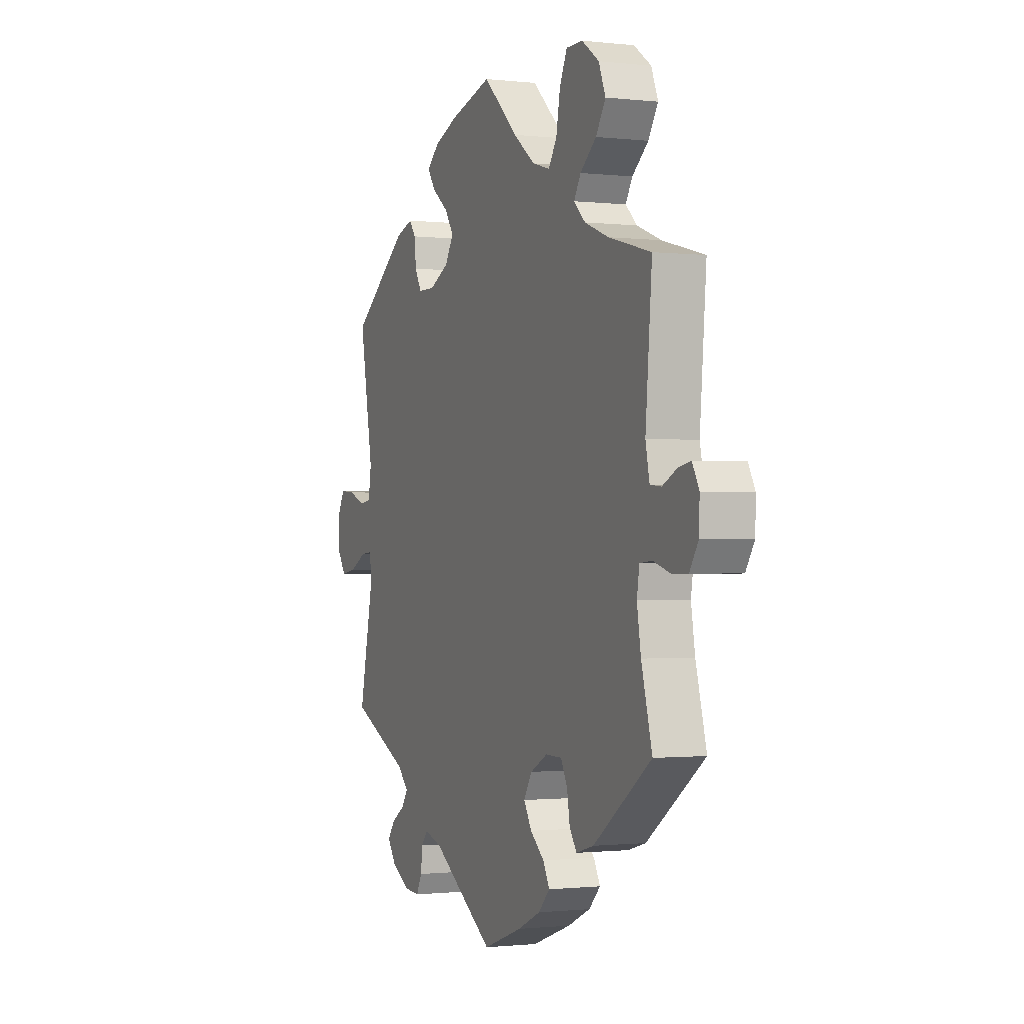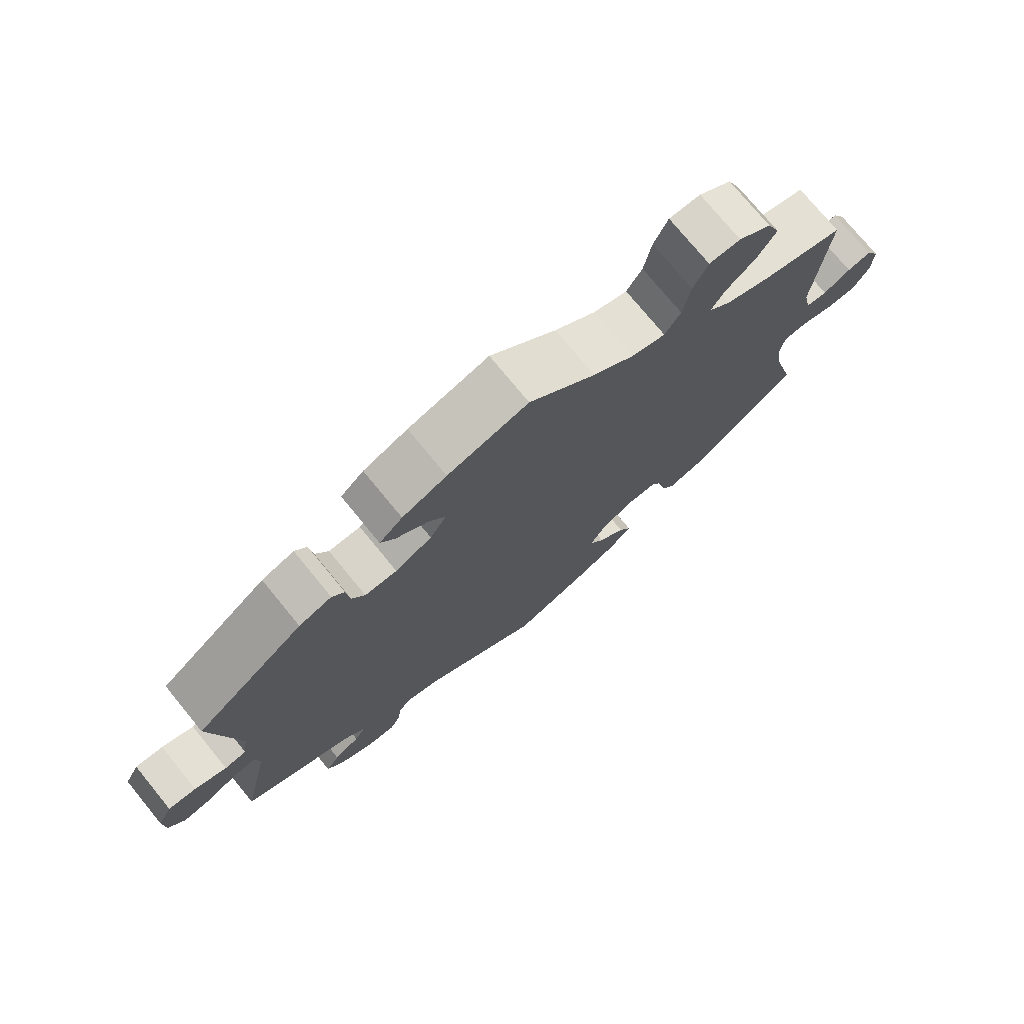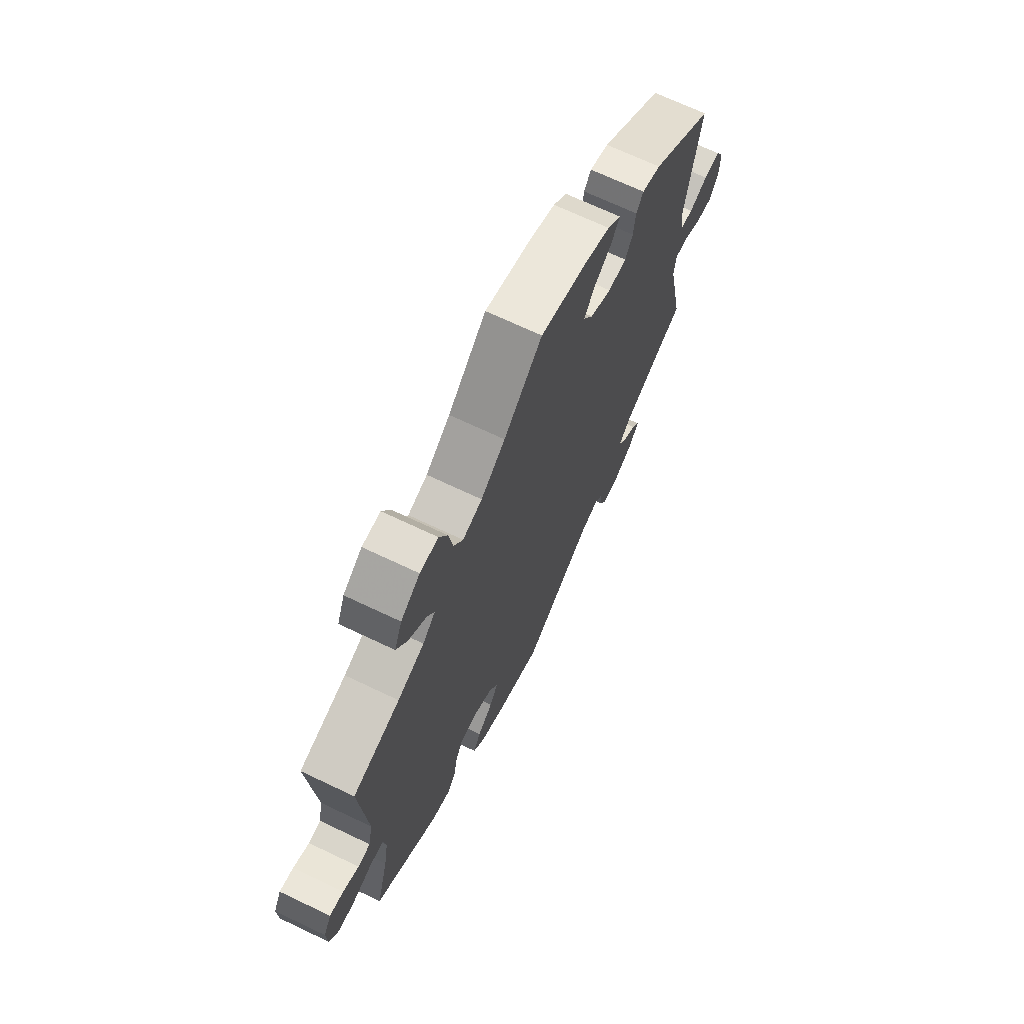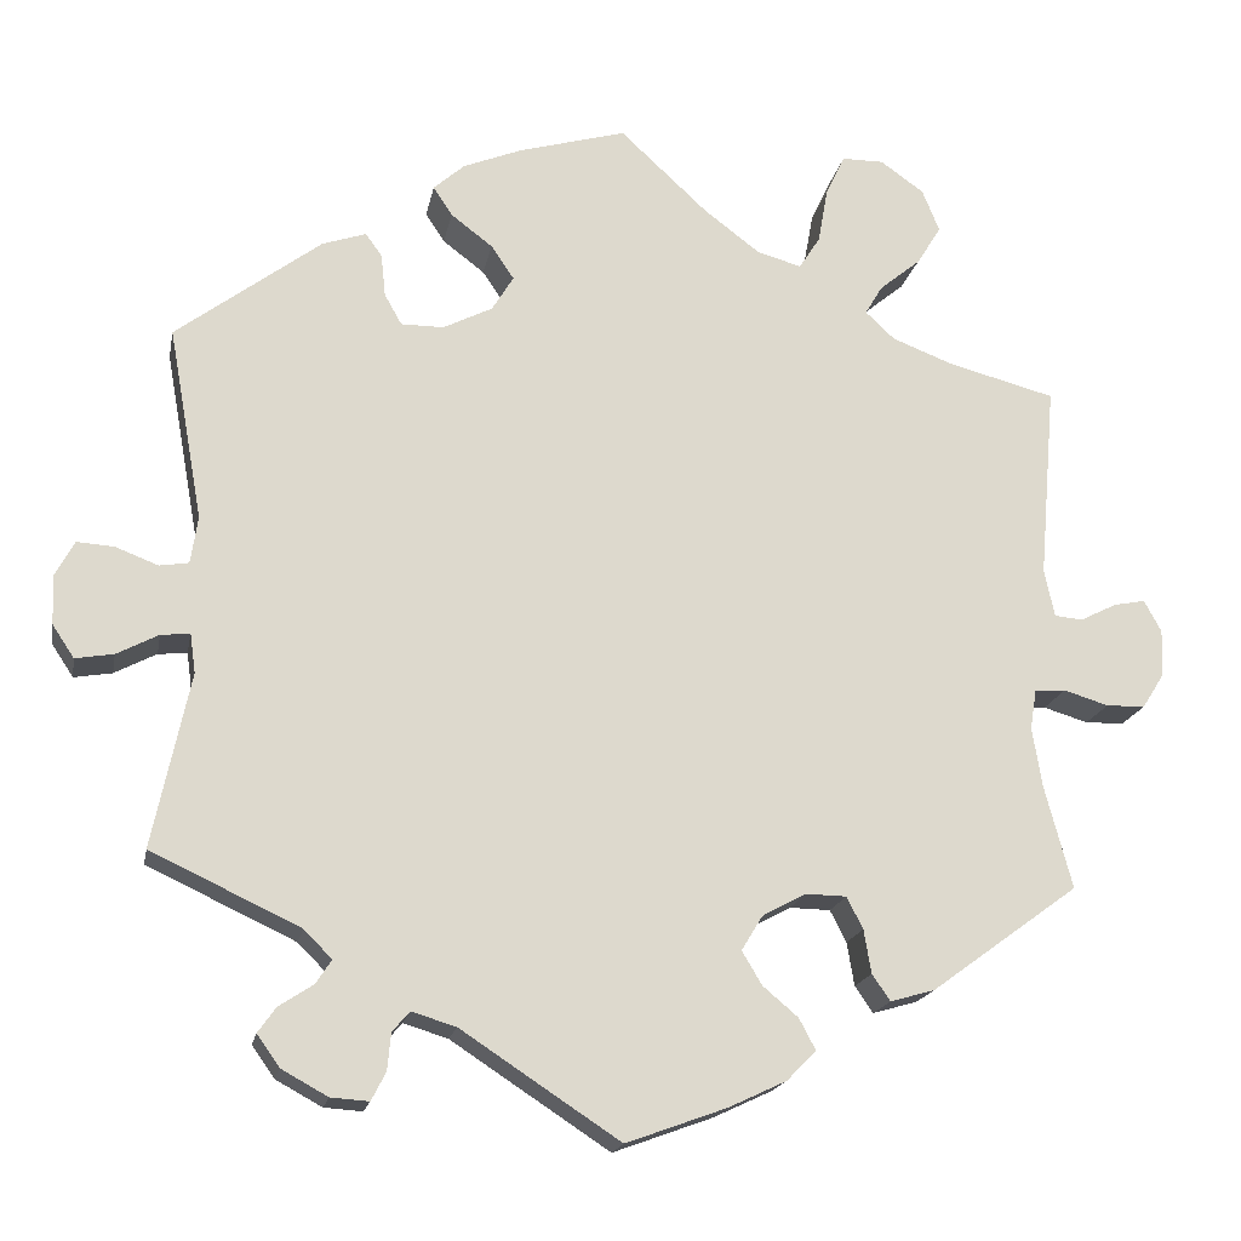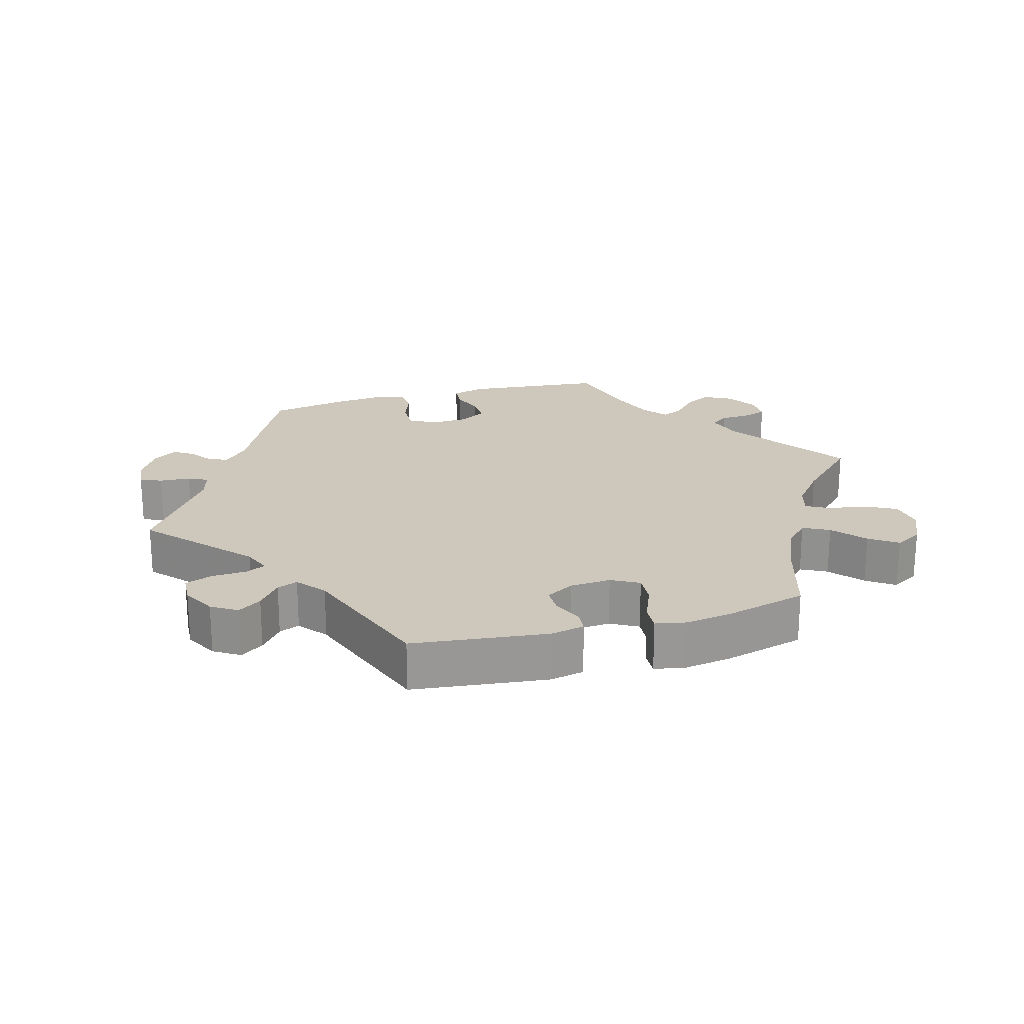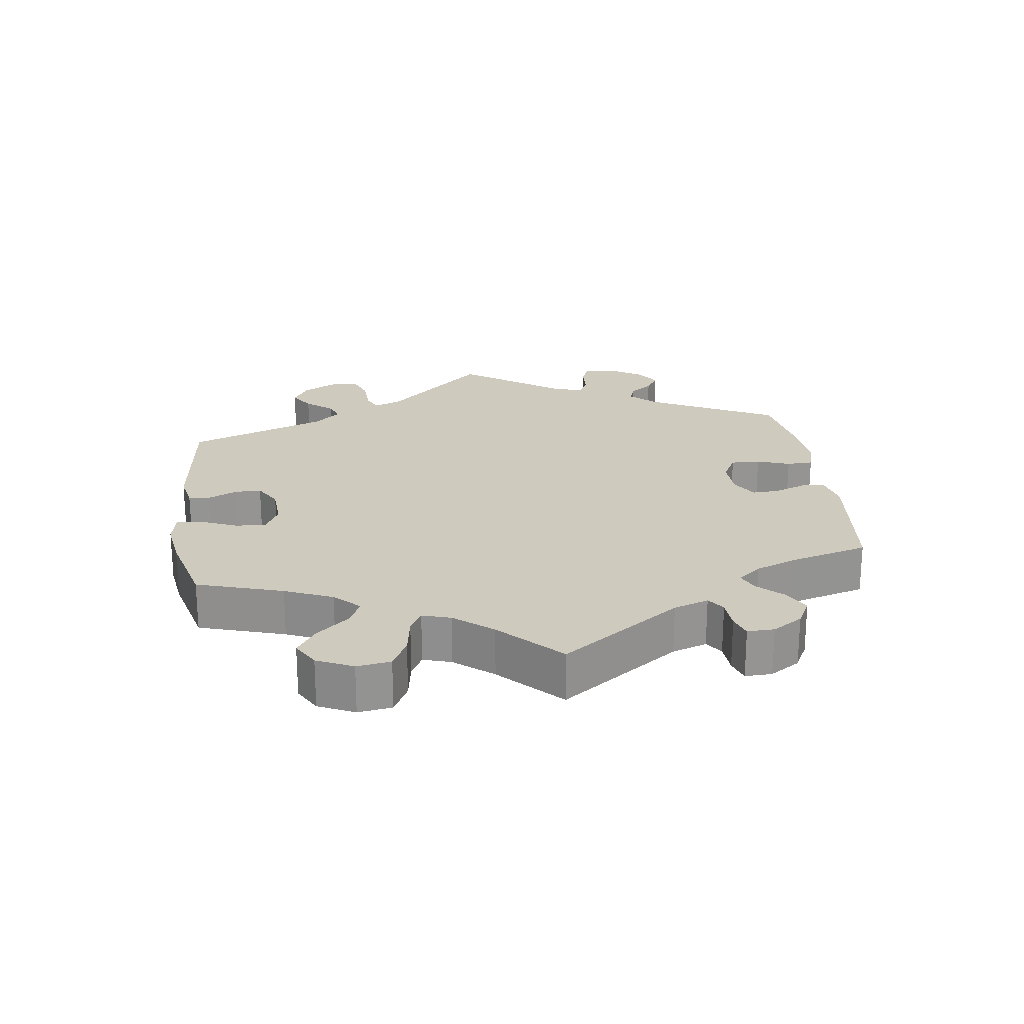
<metadata>
{"format":"obj","ext":"obj","renderer":"f3d","projection":"perspective","resolution":1024,"background":"white","views":[{"elev":-0.9,"azim":67.2,"up":"+Z"},{"elev":75.0,"azim":-39.3,"up":"+Z"},{"elev":69.0,"azim":115.5,"up":"+Z"},{"elev":-17.9,"azim":-10.7,"up":"+Z"},{"elev":22.0,"azim":-45.9,"up":"+Y"},{"elev":23.2,"azim":52.4,"up":"+Y"}]}
</metadata>
<code>
v -0.34 0.07 0.409
v -0.292 0.07 0.425
v -0.274 0.07 0.4
v -0.269 0.07 0.353
v -0.25 0.07 0.319
v -0.203 0.07 0.319
v -0.149 0.07 0.346
v -0.125 0.07 0.385
v -0.15 0.07 0.422
v -0.196 0.07 0.457
v -0.217 0.07 0.489
v -0.183 0.07 0.519
v -0.118 0.07 0.545
v 0 0.07 0.578
v 0.097 0.07 0.488
v 0.158 0.07 0.442
v 0.207 0.07 0.428
v 0.23 0.07 0.464
v 0.241 0.07 0.525
v 0.262 0.07 0.57
v 0.308 0.07 0.57
v 0.356 0.07 0.536
v 0.375 0.07 0.489
v 0.348 0.07 0.446
v 0.303 0.07 0.409
v 0.284 0.07 0.377
v 0.316 0.07 0.347
v 0.383 0.07 0.321
v 0.501 0.07 0.29
v 0.483 0.07 0.077
v 0.494 0.07 0.024
v 0.525 0.07 0.021
v 0.565 0.07 0.041
v 0.6 0.07 0.048
v 0.619 0.07 0.013
v 0.617 0.07 -0.039
v 0.593 0.07 -0.077
v 0.55 0.07 -0.078
v 0.501 0.07 -0.063
v 0.467 0.07 -0.066
v 0.46 0.07 -0.109
v 0.471 0.07 -0.176
v 0.501 0.07 -0.288
v 0.339 0.07 -0.406
v 0.29 0.07 -0.42
v 0.27 0.07 -0.391
v 0.262 0.07 -0.343
v 0.244 0.07 -0.308
v 0.199 0.07 -0.307
v 0.151 0.07 -0.333
v 0.128 0.07 -0.371
v 0.15 0.07 -0.408
v 0.189 0.07 -0.441
v 0.207 0.07 -0.475
v 0.175 0.07 -0.508
v 0.111 0.07 -0.538
v 0.001 0.07 -0.578
v -0.174 0.07 -0.463
v -0.223 0.07 -0.448
v -0.242 0.07 -0.47
v -0.246 0.07 -0.511
v -0.262 0.07 -0.542
v -0.304 0.07 -0.539
v -0.355 0.07 -0.511
v -0.38 0.07 -0.476
v -0.36 0.07 -0.448
v -0.322 0.07 -0.423
v -0.305 0.07 -0.397
v -0.336 0.07 -0.366
v -0.5 0.07 -0.289
v -0.459 0.07 -0.097
v -0.465 0.07 -0.054
v -0.497 0.07 -0.057
v -0.543 0.07 -0.081
v -0.585 0.07 -0.088
v -0.609 0.07 -0.052
v -0.611 0.07 0.002
v -0.59 0.07 0.041
v -0.549 0.07 0.038
v -0.502 0.07 0.02
v -0.47 0.07 0.025
v -0.462 0.07 0.077
v -0.5 0.07 0.289
v -0.34 0 0.409
v -0.292 0 0.425
v -0.274 0 0.4
v -0.269 0 0.353
v -0.25 0 0.319
v -0.203 0 0.319
v -0.149 0 0.346
v -0.125 0 0.385
v -0.15 0 0.422
v -0.196 0 0.457
v -0.217 0 0.489
v -0.183 0 0.519
v -0.118 0 0.545
v 0 0 0.578
v 0.097 0 0.488
v 0.158 0 0.442
v 0.207 0 0.428
v 0.23 0 0.464
v 0.241 0 0.525
v 0.262 0 0.57
v 0.308 0 0.57
v 0.356 0 0.536
v 0.375 0 0.489
v 0.348 0 0.446
v 0.303 0 0.409
v 0.284 0 0.377
v 0.316 0 0.347
v 0.383 0 0.321
v 0.501 0 0.29
v 0.483 0 0.077
v 0.494 0 0.024
v 0.525 0 0.021
v 0.565 0 0.041
v 0.6 0 0.048
v 0.619 0 0.013
v 0.617 0 -0.039
v 0.593 0 -0.077
v 0.55 0 -0.078
v 0.501 0 -0.063
v 0.467 0 -0.066
v 0.46 0 -0.109
v 0.471 0 -0.176
v 0.501 0 -0.288
v 0.339 0 -0.406
v 0.29 0 -0.42
v 0.27 0 -0.391
v 0.262 0 -0.343
v 0.244 0 -0.308
v 0.199 0 -0.307
v 0.151 0 -0.333
v 0.128 0 -0.371
v 0.15 0 -0.408
v 0.189 0 -0.441
v 0.207 0 -0.475
v 0.175 0 -0.508
v 0.111 0 -0.538
v 0.001 0 -0.578
v -0.174 0 -0.463
v -0.223 0 -0.448
v -0.242 0 -0.47
v -0.246 0 -0.511
v -0.262 0 -0.542
v -0.304 0 -0.539
v -0.355 0 -0.511
v -0.38 0 -0.476
v -0.36 0 -0.448
v -0.322 0 -0.423
v -0.305 0 -0.397
v -0.336 0 -0.366
v -0.5 0 -0.289
v -0.459 0 -0.097
v -0.465 0 -0.054
v -0.497 0 -0.057
v -0.543 0 -0.081
v -0.585 0 -0.088
v -0.609 0 -0.052
v -0.611 0 0.002
v -0.59 0 0.041
v -0.549 0 0.038
v -0.502 0 0.02
v -0.47 0 0.025
v -0.462 0 0.077
v -0.5 0 0.289
f 82 83 1 2
f 81 82 2 3
f 77 78 79 80
f 77 80 81
f 76 77 81
f 73 74 75 76
f 72 73 76 81
f 71 72 81 3
f 69 70 71 3
f 64 65 66 67
f 64 67 68
f 63 64 68
f 60 61 62 63
f 59 60 63 68
f 58 59 68 69
f 56 57 58
f 52 53 54 55
f 51 52 55 56
f 44 45 46 47
f 42 43 44 47
f 41 42 47 48
f 40 41 48 49
f 36 37 38 39
f 36 39 40
f 35 36 40
f 32 33 34 35
f 32 35 40
f 31 32 40 49
f 28 29 30
f 27 28 30 31
f 26 27 31 49
f 22 23 24 25
f 22 25 26
f 21 22 26
f 18 19 20 21
f 17 18 21 26
f 16 17 26 49
f 12 13 14 15
f 9 10 11 12
f 8 9 12 15
f 7 8 15 16
f 69 3 4
f 69 4 5
f 51 56 58 69
f 50 51 69 5
f 49 50 5 6
f 6 7 16 49
f 85 84 166 165
f 86 85 165 164
f 163 162 161 160
f 164 163 160
f 164 160 159
f 159 158 157 156
f 164 159 156 155
f 86 164 155 154
f 86 154 153 152
f 150 149 148 147
f 151 150 147
f 151 147 146
f 146 145 144 143
f 151 146 143 142
f 152 151 142 141
f 141 140 139
f 138 137 136 135
f 139 138 135 134
f 130 129 128 127
f 130 127 126 125
f 131 130 125 124
f 132 131 124 123
f 122 121 120 119
f 123 122 119
f 123 119 118
f 118 117 116 115
f 123 118 115
f 132 123 115 114
f 113 112 111
f 114 113 111 110
f 132 114 110 109
f 108 107 106 105
f 109 108 105
f 109 105 104
f 104 103 102 101
f 109 104 101 100
f 132 109 100 99
f 98 97 96 95
f 95 94 93 92
f 98 95 92 91
f 99 98 91 90
f 87 86 152
f 88 87 152
f 152 141 139 134
f 88 152 134 133
f 89 88 133 132
f 132 99 90 89
f 1 84 85 2
f 2 85 86 3
f 3 86 87 4
f 4 87 88 5
f 5 88 89 6
f 6 89 90 7
f 7 90 91 8
f 8 91 92 9
f 9 92 93 10
f 10 93 94 11
f 11 94 95 12
f 12 95 96 13
f 13 96 97 14
f 14 97 98 15
f 15 98 99 16
f 16 99 100 17
f 17 100 101 18
f 18 101 102 19
f 19 102 103 20
f 20 103 104 21
f 21 104 105 22
f 22 105 106 23
f 23 106 107 24
f 24 107 108 25
f 25 108 109 26
f 26 109 110 27
f 27 110 111 28
f 28 111 112 29
f 29 112 113 30
f 30 113 114 31
f 31 114 115 32
f 32 115 116 33
f 33 116 117 34
f 34 117 118 35
f 35 118 119 36
f 36 119 120 37
f 37 120 121 38
f 38 121 122 39
f 39 122 123 40
f 40 123 124 41
f 41 124 125 42
f 42 125 126 43
f 43 126 127 44
f 44 127 128 45
f 45 128 129 46
f 46 129 130 47
f 47 130 131 48
f 48 131 132 49
f 49 132 133 50
f 50 133 134 51
f 51 134 135 52
f 52 135 136 53
f 53 136 137 54
f 54 137 138 55
f 55 138 139 56
f 56 139 140 57
f 57 140 141 58
f 58 141 142 59
f 59 142 143 60
f 60 143 144 61
f 61 144 145 62
f 62 145 146 63
f 63 146 147 64
f 64 147 148 65
f 65 148 149 66
f 66 149 150 67
f 67 150 151 68
f 68 151 152 69
f 69 152 153 70
f 70 153 154 71
f 71 154 155 72
f 72 155 156 73
f 73 156 157 74
f 74 157 158 75
f 75 158 159 76
f 76 159 160 77
f 77 160 161 78
f 78 161 162 79
f 79 162 163 80
f 80 163 164 81
f 81 164 165 82
f 82 165 166 83
f 83 166 84 1

</code>
